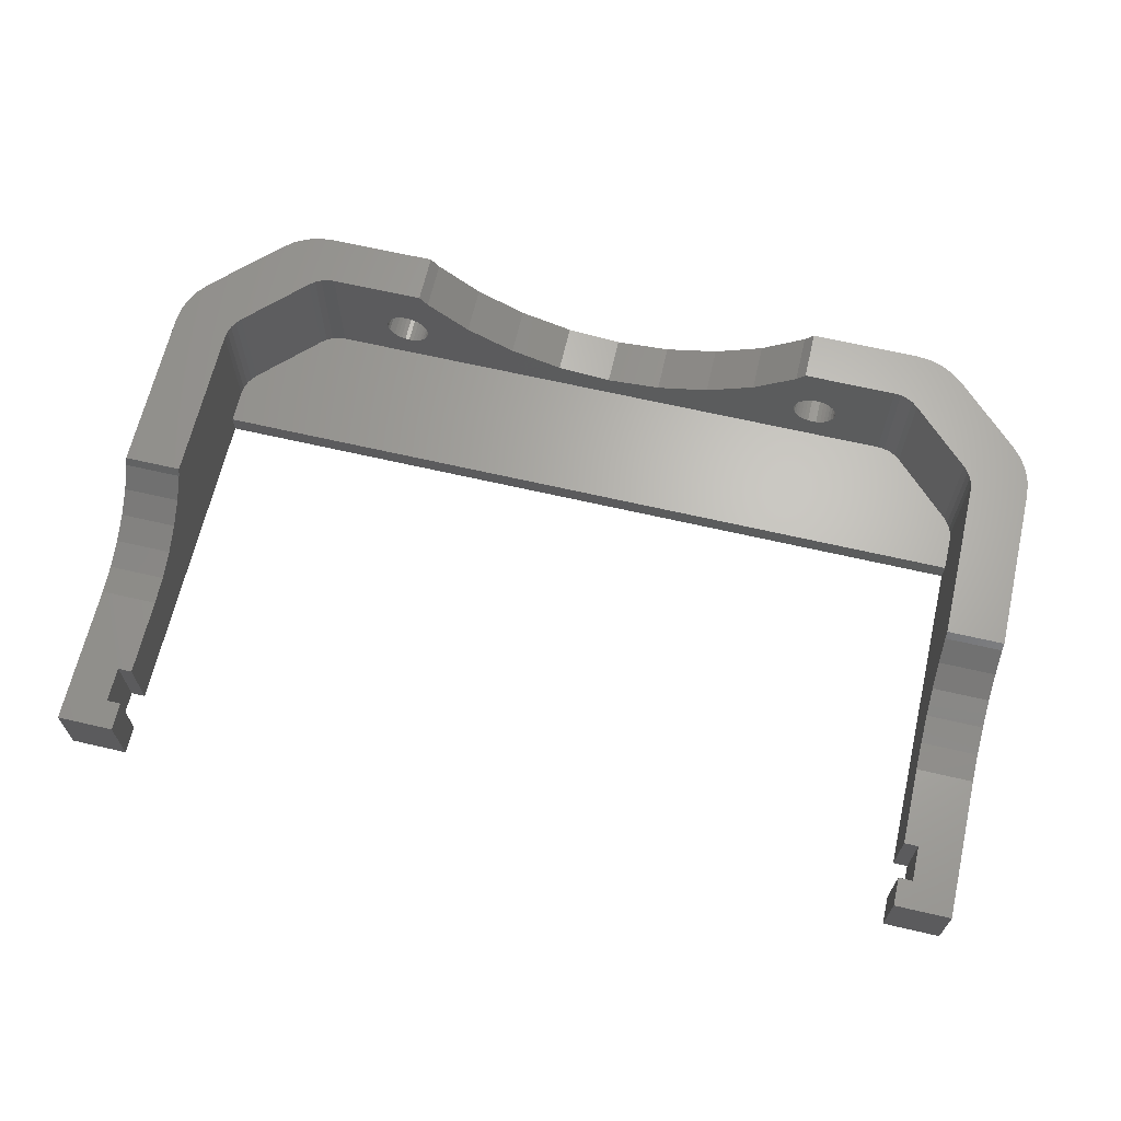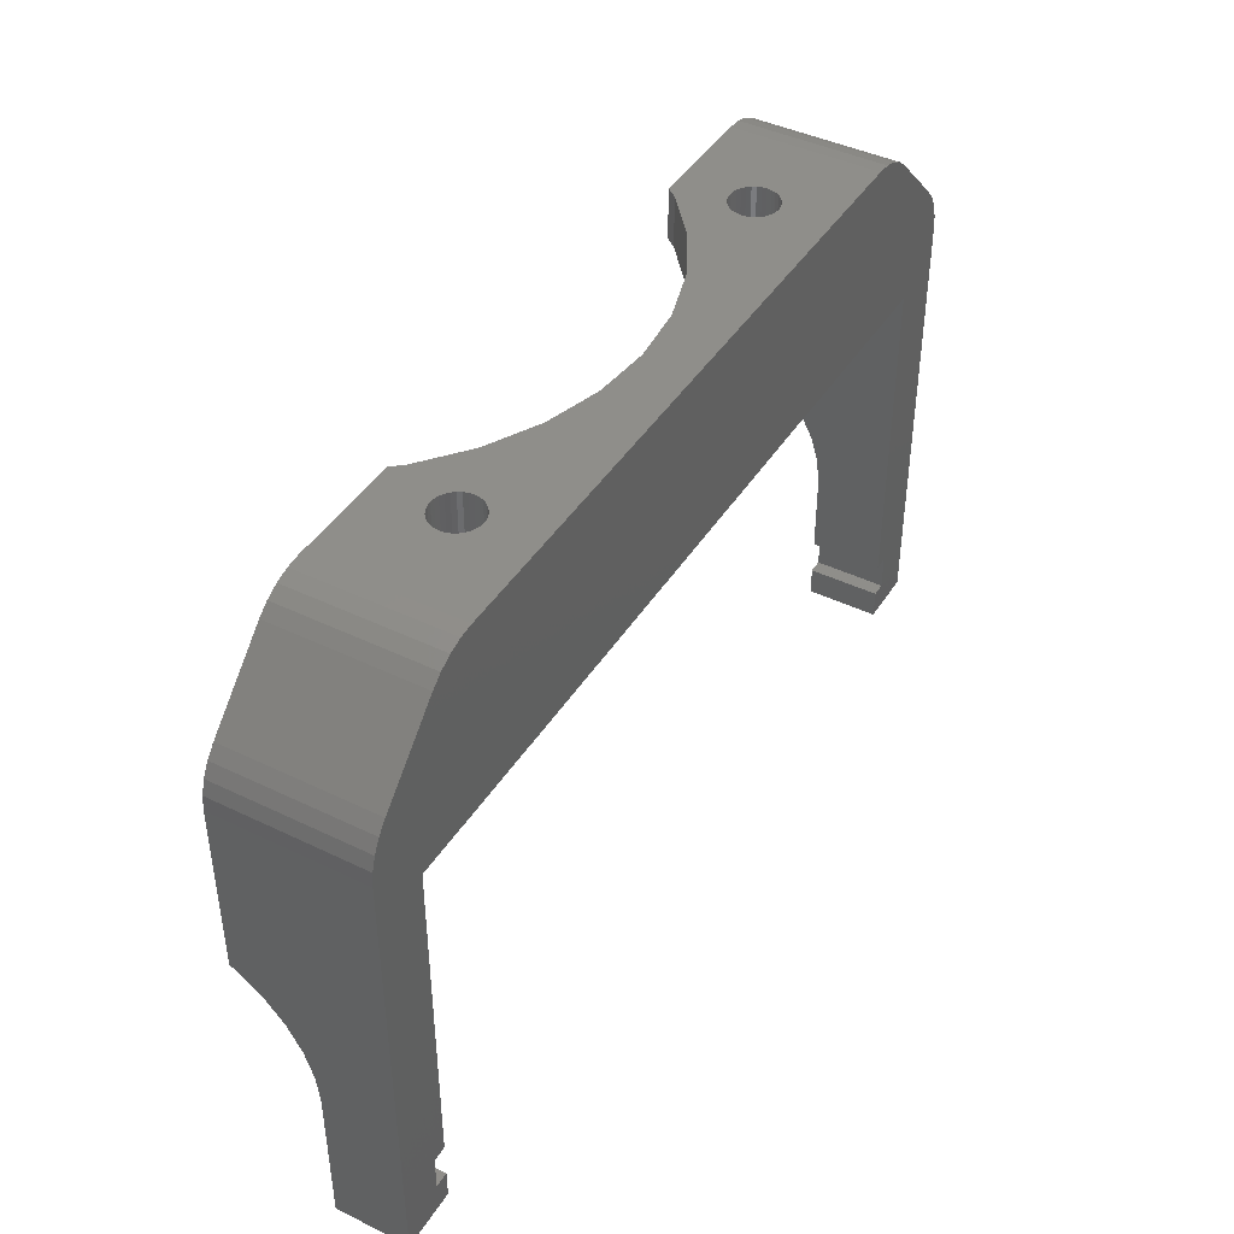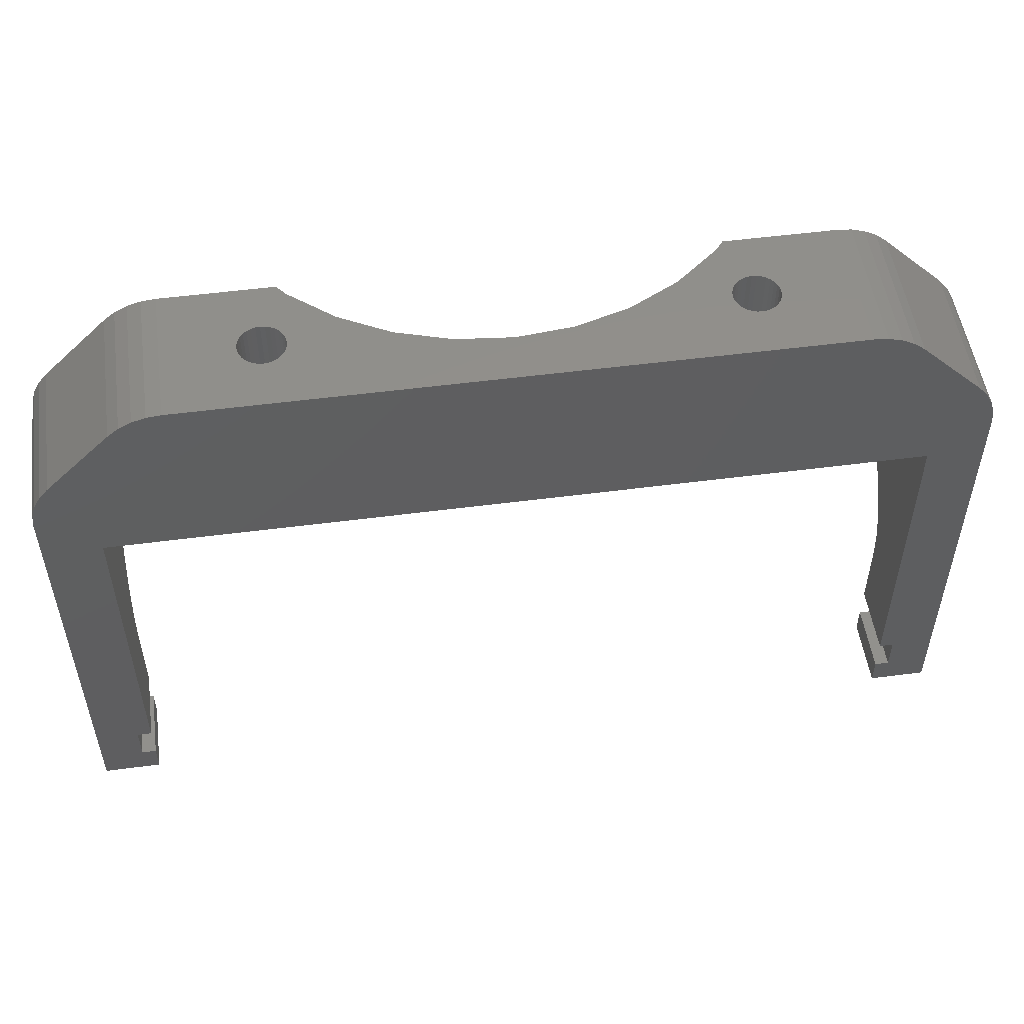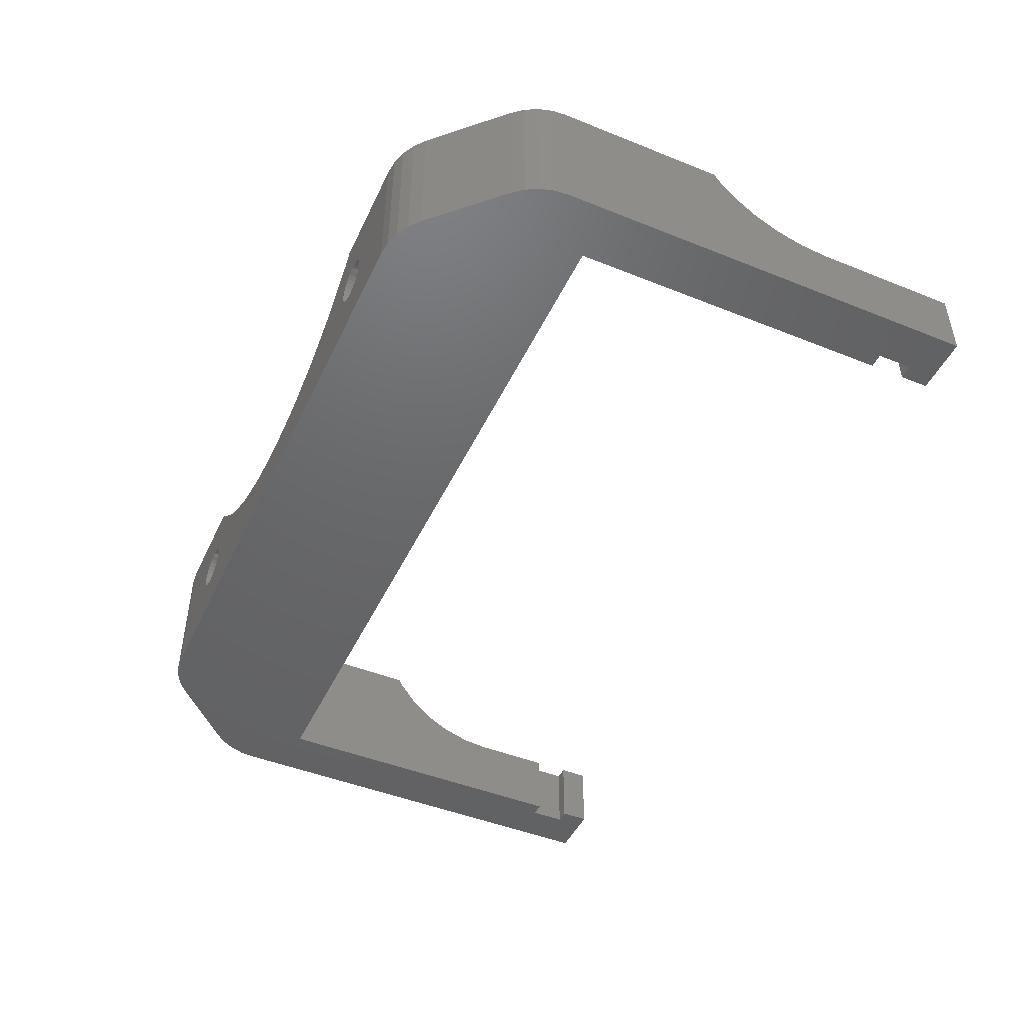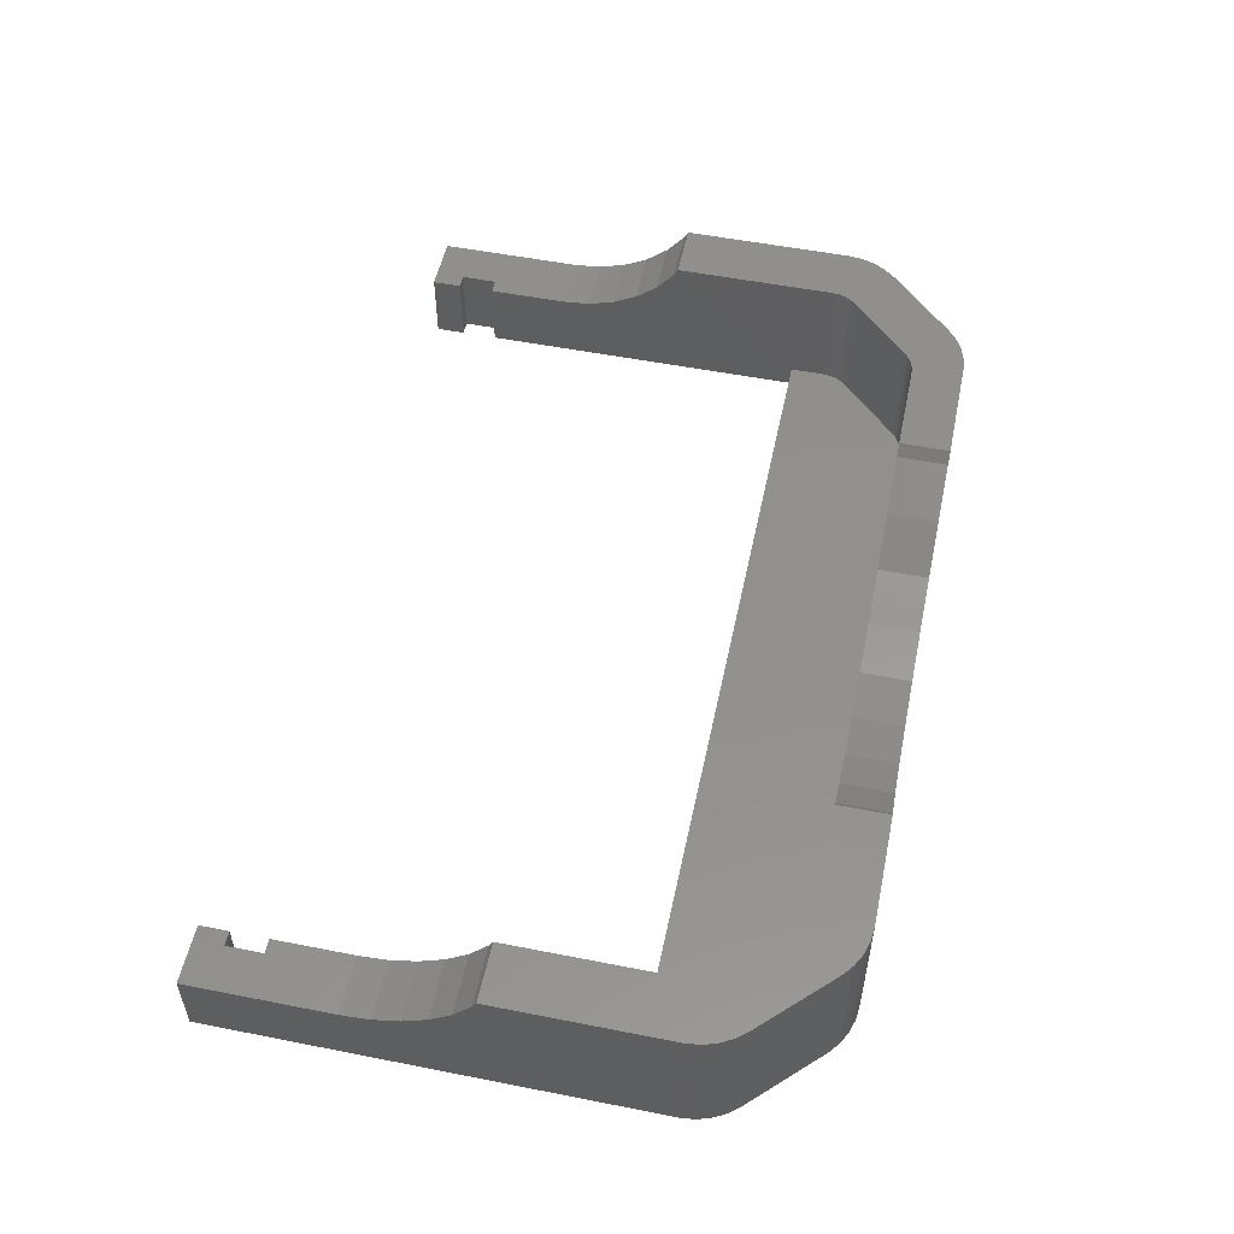
<metadata>
{"format":"stl","ext":"stl","renderer":"f3d","projection":"perspective","resolution":1024,"background":"white","views":[{"elev":65.7,"azim":13.1,"up":"+Z"},{"elev":42.9,"azim":119.9,"up":"+Y"},{"elev":51.9,"azim":171.9,"up":"+Y"},{"elev":-46.7,"azim":-114.5,"up":"+Z"},{"elev":53.2,"azim":101.9,"up":"+Z"}]}
</metadata>
<code>
# stl→obj: 286 verts, 576 faces
v 0 0 0
v 0 0 5
v 0 30.5 0
v 0 10 5
v 0 11.95 5.192
v 0 13.83 5.761
v 0 15.56 6.685
v 0 17.07 7.929
v 0 18.31 9.444
v 0 18.61 10
v 0 30.5 10
v 4 0 0
v 4 0 5
v 4 2 0
v 3 2 0
v 4 27.5 0
v 1.464 34.04 0
v 5.964 38.54 0
v 3 4.5 0
v 0.8427 33.28 0
v 4 4.5 0
v 61 2 0
v 64 30.5 0
v 64 0 0
v 7.587 39.62 0
v 8.525 39.9 0
v 6.722 39.16 0
v 61 4.5 0
v 60 0 0
v 60 4.5 0
v 60 27.5 0
v 0.09607 31.48 0
v 0.3806 32.41 0
v 60 2 0
v 9.5 40 0
v 54.5 40 0
v 55.48 39.9 0
v 56.41 39.62 0
v 57.28 39.16 0
v 58.04 38.54 0
v 62.54 34.04 0
v 63.16 33.28 0
v 63.62 32.41 0
v 63.9 31.48 0
v 0.09607 31.48 10
v 4 18.61 10
v 4.048 30.39 10
v 4 29.9 10
v 4.19 30.86 10
v 4.421 31.29 10
v 4.732 31.67 10
v 8.832 35.77 10
v 9.211 36.08 10
v 9.5 40 10
v 9.643 36.31 10
v 17.25 40 10
v 10.11 36.45 10
v 10.6 36.5 10
v 17.25 36.5 10
v 8.525 39.9 10
v 7.587 39.62 10
v 6.722 39.16 10
v 5.964 38.54 10
v 1.464 34.04 10
v 0.8427 33.28 10
v 0.3806 32.41 10
v 4 18.31 9.444
v 4 17.07 7.929
v 4 15.56 6.685
v 4 13.83 5.761
v 4 11.95 5.192
v 4 10 5
v 3 4.5 5
v 3 2 5
v 4 2 5
v 4 4.5 5
v 4 27.5 1.5
v 4 29.9 1.5
v 60 27.5 1.5
v 60 10 5
v 60 29.9 1.5
v 60 4.5 5
v 60 13.83 5.761
v 60 29.9 10
v 60 11.95 5.192
v 60 15.56 6.685
v 60 17.07 7.929
v 60 18.31 9.444
v 60 18.61 10
v 61 4.5 5
v 61 2 5
v 60 2 5
v 60 0 5
v 64 0 5
v 64 10 5
v 64 18.61 10
v 64 18.31 9.444
v 64 30.5 10
v 64 17.07 7.929
v 64 15.56 6.685
v 64 13.83 5.761
v 64 11.95 5.192
v 63.9 31.48 10
v 63.62 32.41 10
v 63.16 33.28 10
v 62.54 34.04 10
v 58.04 38.54 10
v 57.28 39.16 10
v 56.41 39.62 10
v 55.48 39.9 10
v 54.5 40 10
v 17.86 40 9.258
v 16.61 40 6.478
v 20.89 40 6.771
v 16.89 40 3.67
v 24.35 40 4.922
v 28.1 40 3.784
v 32 40 3.4
v 35.9 40 3.784
v 39.65 40 4.922
v 15.69 40 3.431
v 15.39 40 3.522
v 46.43 40 4.688
v 43.11 40 6.771
v 49.33 40 5.889
v 46.75 40 10
v 14.4 40 5
v 14.43 40 4.688
v 14.52 40 4.388
v 14.67 40 4.111
v 14.87 40 3.869
v 15.11 40 3.67
v 17.6 40 5
v 17.57 40 4.688
v 16 40 3.4
v 16.31 40 3.431
v 16.61 40 3.522
v 17.13 40 3.869
v 17.48 40 4.388
v 17.33 40 4.111
v 17.57 40 5.312
v 17.48 40 5.612
v 17.33 40 5.889
v 46.4 40 5
v 16.31 40 6.569
v 15.69 40 6.569
v 16 40 6.6
v 17.13 40 6.131
v 16.89 40 6.33
v 48.89 40 3.67
v 48.61 40 3.522
v 15.39 40 6.478
v 15.11 40 6.33
v 14.87 40 6.131
v 14.67 40 5.889
v 14.52 40 5.612
v 14.43 40 5.312
v 46.14 40 9.258
v 48.31 40 6.569
v 48.61 40 6.478
v 46.52 40 4.388
v 47.69 40 3.431
v 47.39 40 3.522
v 46.67 40 4.111
v 46.87 40 3.869
v 47.11 40 3.67
v 48 40 3.4
v 48.31 40 3.431
v 49.48 40 5.612
v 49.57 40 5.312
v 49.13 40 3.869
v 47.39 40 6.478
v 47.69 40 6.569
v 49.33 40 4.111
v 49.48 40 4.388
v 48 40 6.6
v 49.57 40 4.688
v 49.6 40 5
v 48.89 40 6.33
v 49.13 40 6.131
v 47.11 40 6.33
v 46.87 40 6.131
v 46.67 40 5.889
v 46.52 40 5.612
v 46.43 40 5.312
v 17.86 36.5 9.258
v 53.4 36.5 1.5
v 53.4 36.5 10
v 46.75 36.5 10
v 49.33 36.5 5.889
v 49.48 36.5 5.612
v 49.13 36.5 6.131
v 35.9 36.5 3.784
v 39.65 36.5 4.922
v 32 36.5 3.4
v 10.6 36.5 1.5
v 28.1 36.5 3.784
v 24.35 36.5 4.922
v 20.89 36.5 6.771
v 16.31 36.5 6.569
v 14.4 36.5 5
v 14.43 36.5 5.312
v 14.52 36.5 5.612
v 14.67 36.5 5.889
v 17.57 36.5 5.312
v 17.6 36.5 5
v 14.87 36.5 6.131
v 15.11 36.5 6.33
v 15.39 36.5 6.478
v 15.69 36.5 6.569
v 16 36.5 6.6
v 16.89 36.5 6.33
v 17.13 36.5 6.131
v 16.61 36.5 6.478
v 17.48 36.5 5.612
v 17.33 36.5 5.889
v 15.69 36.5 3.431
v 15.39 36.5 3.522
v 17.57 36.5 4.688
v 16.31 36.5 3.431
v 16 36.5 3.4
v 17.48 36.5 4.388
v 17.33 36.5 4.111
v 15.11 36.5 3.67
v 17.13 36.5 3.869
v 16.89 36.5 3.67
v 16.61 36.5 3.522
v 48.61 36.5 6.478
v 48.89 36.5 6.33
v 46.14 36.5 9.258
v 46.4 36.5 5
v 46.43 36.5 5.312
v 43.11 36.5 6.771
v 47.69 36.5 3.431
v 47.39 36.5 3.522
v 14.87 36.5 3.869
v 14.67 36.5 4.111
v 14.52 36.5 4.388
v 14.43 36.5 4.688
v 46.52 36.5 5.612
v 46.67 36.5 5.889
v 46.87 36.5 6.131
v 49.33 36.5 4.111
v 49.13 36.5 3.869
v 47.11 36.5 6.33
v 47.39 36.5 6.478
v 47.69 36.5 6.569
v 48 36.5 6.6
v 48.31 36.5 6.569
v 49.57 36.5 5.312
v 49.6 36.5 5
v 49.57 36.5 4.688
v 49.48 36.5 4.388
v 48.89 36.5 3.67
v 48.61 36.5 3.522
v 48.31 36.5 3.431
v 48 36.5 3.4
v 47.11 36.5 3.67
v 46.87 36.5 3.869
v 46.67 36.5 4.111
v 46.52 36.5 4.388
v 46.43 36.5 4.688
v 10.11 36.45 1.5
v 9.643 36.31 1.5
v 9.211 36.08 1.5
v 8.832 35.77 1.5
v 4.732 31.67 1.5
v 4.421 31.29 1.5
v 4.19 30.86 1.5
v 4.048 30.39 1.5
v 59.95 30.39 1.5
v 59.58 31.29 1.5
v 59.81 30.86 1.5
v 59.27 31.67 1.5
v 55.17 35.77 1.5
v 54.79 36.08 1.5
v 54.36 36.31 1.5
v 53.89 36.45 1.5
v 59.95 30.39 10
v 54.36 36.31 10
v 54.79 36.08 10
v 53.89 36.45 10
v 55.17 35.77 10
v 59.27 31.67 10
v 59.58 31.29 10
v 59.81 30.86 10
f 1 2 3
f 3 2 4
f 3 4 5
f 5 6 3
f 6 7 3
f 7 8 3
f 8 9 3
f 9 10 3
f 3 10 11
f 2 1 12
f 13 2 12
f 14 12 15
f 16 17 18
f 19 20 17
f 19 17 21
f 22 23 24
f 16 25 26
f 16 18 27
f 28 23 22
f 29 22 24
f 30 23 28
f 31 23 30
f 19 3 32
f 17 16 21
f 19 32 33
f 1 3 19
f 1 19 15
f 1 15 12
f 19 33 20
f 22 29 34
f 16 27 25
f 16 26 35
f 16 35 36
f 16 36 37
f 16 37 38
f 16 38 39
f 16 39 40
f 16 40 41
f 16 41 42
f 16 42 43
f 16 43 44
f 16 44 23
f 16 23 31
f 3 11 32
f 32 11 45
f 11 10 46
f 47 11 48
f 48 11 46
f 49 11 47
f 50 11 49
f 51 11 50
f 52 11 51
f 53 11 52
f 54 11 53
f 54 53 55
f 56 55 57
f 56 57 58
f 56 58 59
f 54 55 56
f 60 11 54
f 61 11 60
f 62 11 61
f 63 11 62
f 64 11 63
f 65 11 64
f 66 11 65
f 45 11 66
f 67 46 10
f 9 67 10
f 68 67 9
f 8 68 9
f 69 68 8
f 7 69 8
f 70 69 7
f 6 70 7
f 71 70 6
f 5 71 6
f 72 71 5
f 4 72 5
f 73 4 74
f 13 75 74
f 2 13 74
f 76 72 73
f 72 4 73
f 4 2 74
f 14 75 13
f 12 14 13
f 75 14 74
f 74 14 15
f 19 73 74
f 15 19 74
f 21 76 73
f 19 21 73
f 48 77 78
f 46 77 48
f 16 77 46
f 67 16 46
f 68 16 67
f 69 16 68
f 70 16 69
f 71 16 70
f 72 16 71
f 76 16 72
f 21 16 76
f 31 79 77
f 16 31 77
f 80 81 82
f 83 84 85
f 86 84 83
f 87 84 86
f 88 89 84
f 88 84 87
f 85 84 81
f 85 81 80
f 81 79 82
f 79 31 82
f 31 30 82
f 28 90 82
f 30 28 82
f 90 28 91
f 91 28 22
f 91 22 92
f 92 22 34
f 92 34 93
f 93 34 29
f 93 29 24
f 94 93 24
f 94 24 23
f 95 94 23
f 96 97 98
f 97 99 98
f 98 100 23
f 100 101 23
f 101 102 23
f 102 95 23
f 99 100 98
f 23 44 103
f 98 23 103
f 44 43 104
f 103 44 104
f 43 42 105
f 104 43 105
f 42 41 106
f 105 42 106
f 40 107 41
f 41 107 106
f 39 108 40
f 40 108 107
f 38 109 39
f 39 109 108
f 37 110 38
f 38 110 109
f 36 111 37
f 37 111 110
f 112 54 56
f 113 54 114
f 115 114 116
f 35 116 117
f 35 117 36
f 117 118 36
f 119 36 118
f 120 36 119
f 121 35 122
f 123 120 124
f 125 126 36
f 36 126 111
f 35 54 127
f 35 127 128
f 35 128 129
f 35 129 130
f 35 130 131
f 35 131 132
f 35 132 122
f 133 114 134
f 35 121 135
f 35 135 136
f 35 136 116
f 115 116 137
f 138 114 115
f 134 114 139
f 140 114 138
f 139 114 140
f 137 116 136
f 141 114 133
f 142 114 141
f 143 114 142
f 123 124 144
f 145 54 113
f 146 54 147
f 143 148 114
f 147 54 145
f 148 149 114
f 149 113 114
f 150 36 151
f 152 54 146
f 153 54 152
f 154 54 153
f 155 54 154
f 156 54 155
f 157 54 156
f 127 54 157
f 124 158 144
f 159 158 160
f 161 120 123
f 162 36 163
f 164 120 161
f 165 120 164
f 166 120 165
f 163 120 166
f 36 120 163
f 167 36 162
f 168 36 167
f 151 36 168
f 169 36 170
f 150 171 36
f 172 158 173
f 171 174 36
f 174 175 36
f 173 158 176
f 175 177 36
f 176 158 159
f 177 178 36
f 178 170 36
f 160 158 179
f 180 126 125
f 169 125 36
f 158 126 180
f 158 180 179
f 181 158 172
f 182 158 181
f 183 158 182
f 184 158 183
f 185 158 184
f 144 158 185
f 114 54 112
f 26 60 35
f 35 60 54
f 25 61 26
f 26 61 60
f 27 62 25
f 25 62 61
f 18 63 27
f 27 63 62
f 17 64 18
f 18 64 63
f 20 65 17
f 17 65 64
f 33 66 20
f 20 66 65
f 32 45 33
f 33 45 66
f 59 186 112
f 56 59 112
f 187 188 189
f 190 191 187
f 192 187 189
f 193 187 194
f 195 187 193
f 196 187 195
f 196 195 197
f 196 197 198
f 58 198 199
f 58 199 186
f 58 186 59
f 200 198 58
f 196 201 58
f 201 202 58
f 202 203 58
f 203 204 58
f 205 206 198
f 204 207 58
f 207 208 58
f 208 209 58
f 209 210 58
f 210 211 58
f 212 213 198
f 211 200 58
f 214 198 200
f 215 205 198
f 213 216 198
f 216 215 198
f 217 218 196
f 206 219 198
f 220 221 196
f 222 198 219
f 223 198 222
f 218 224 196
f 225 198 223
f 226 198 225
f 227 198 226
f 196 198 227
f 221 217 196
f 196 227 220
f 228 229 230
f 231 232 233
f 234 235 194
f 196 224 236
f 196 236 237
f 196 237 238
f 196 239 201
f 196 238 239
f 194 231 233
f 233 232 230
f 232 240 230
f 240 241 230
f 241 242 230
f 243 244 187
f 242 245 230
f 245 246 230
f 246 247 230
f 247 248 230
f 248 249 230
f 249 228 230
f 250 251 187
f 230 229 189
f 229 192 189
f 190 187 192
f 191 250 187
f 252 253 187
f 251 252 187
f 253 243 187
f 244 254 187
f 255 187 254
f 256 187 255
f 257 187 256
f 234 187 257
f 235 258 194
f 194 187 234
f 258 259 194
f 259 260 194
f 194 260 261
f 194 262 231
f 194 261 262
f 214 212 198
f 196 58 57
f 263 196 57
f 263 57 55
f 264 263 55
f 264 55 53
f 265 264 53
f 265 53 52
f 266 265 52
f 266 52 51
f 267 266 51
f 267 51 50
f 268 267 50
f 268 50 49
f 269 268 49
f 269 49 47
f 270 269 47
f 270 47 48
f 78 270 48
f 79 81 271
f 272 79 273
f 273 79 271
f 274 79 272
f 275 79 274
f 276 79 275
f 277 79 276
f 278 79 277
f 187 79 278
f 196 79 187
f 263 79 196
f 264 79 263
f 265 79 264
f 266 79 265
f 267 79 266
f 268 79 267
f 269 79 268
f 270 79 269
f 78 79 270
f 77 79 78
f 94 95 80
f 90 94 80
f 82 90 80
f 92 94 91
f 93 94 92
f 90 91 94
f 84 279 81
f 81 279 271
f 280 104 126
f 126 189 188
f 281 103 280
f 282 126 188
f 282 280 126
f 283 98 281
f 284 98 283
f 285 98 284
f 286 98 285
f 279 96 286
f 84 96 279
f 89 96 84
f 96 98 286
f 98 103 281
f 103 104 280
f 104 105 126
f 105 106 126
f 106 107 126
f 107 108 126
f 108 109 126
f 109 110 126
f 110 111 126
f 97 96 89
f 88 97 89
f 99 97 88
f 87 99 88
f 100 99 87
f 86 100 87
f 101 100 86
f 83 101 86
f 102 101 83
f 85 102 83
f 95 102 85
f 80 95 85
f 126 158 189
f 189 158 230
f 230 158 124
f 233 230 124
f 233 124 120
f 194 233 120
f 194 120 119
f 193 194 119
f 193 119 118
f 195 193 118
f 195 118 117
f 197 195 117
f 197 117 116
f 198 197 116
f 198 116 114
f 199 198 114
f 199 114 112
f 186 199 112
f 127 157 202
f 201 127 202
f 239 128 127
f 201 239 127
f 157 156 203
f 202 157 203
f 156 155 204
f 203 156 204
f 155 154 207
f 204 155 207
f 153 208 154
f 154 208 207
f 152 209 153
f 153 209 208
f 146 210 152
f 152 210 209
f 147 211 146
f 146 211 210
f 145 200 147
f 147 200 211
f 113 214 145
f 145 214 200
f 149 212 113
f 113 212 214
f 148 213 149
f 149 213 212
f 143 216 148
f 148 216 213
f 142 215 143
f 143 215 216
f 141 205 142
f 142 205 215
f 133 206 141
f 141 206 205
f 133 134 206
f 206 134 219
f 134 139 219
f 219 139 222
f 139 140 222
f 222 140 223
f 140 138 223
f 223 138 225
f 225 138 115
f 226 225 115
f 226 115 137
f 227 226 137
f 227 137 136
f 220 227 136
f 220 136 135
f 221 220 135
f 221 135 121
f 217 221 121
f 217 121 122
f 218 217 122
f 218 122 132
f 224 218 132
f 224 132 131
f 236 224 131
f 236 131 130
f 237 236 130
f 237 130 129
f 238 237 129
f 238 129 128
f 239 238 128
f 144 185 232
f 231 144 232
f 262 123 144
f 231 262 144
f 185 184 240
f 232 185 240
f 184 183 241
f 240 184 241
f 183 182 242
f 241 183 242
f 181 245 182
f 182 245 242
f 172 246 181
f 181 246 245
f 173 247 172
f 172 247 246
f 176 248 173
f 173 248 247
f 159 249 176
f 176 249 248
f 160 228 159
f 159 228 249
f 179 229 160
f 160 229 228
f 180 192 179
f 179 192 229
f 125 190 180
f 180 190 192
f 169 191 125
f 125 191 190
f 170 250 169
f 169 250 191
f 178 251 170
f 170 251 250
f 178 177 251
f 251 177 252
f 177 175 252
f 252 175 253
f 175 174 253
f 253 174 243
f 174 171 243
f 243 171 244
f 244 171 150
f 254 244 150
f 254 150 151
f 255 254 151
f 255 151 168
f 256 255 168
f 256 168 167
f 257 256 167
f 257 167 162
f 234 257 162
f 234 162 163
f 235 234 163
f 235 163 166
f 258 235 166
f 258 166 165
f 259 258 165
f 259 165 164
f 260 259 164
f 260 164 161
f 261 260 161
f 261 161 123
f 262 261 123
f 278 282 188
f 187 278 188
f 277 280 282
f 278 277 282
f 276 281 280
f 277 276 280
f 275 283 281
f 276 275 281
f 274 284 283
f 275 274 283
f 285 284 272
f 272 284 274
f 286 285 273
f 273 285 272
f 279 286 271
f 271 286 273

</code>
